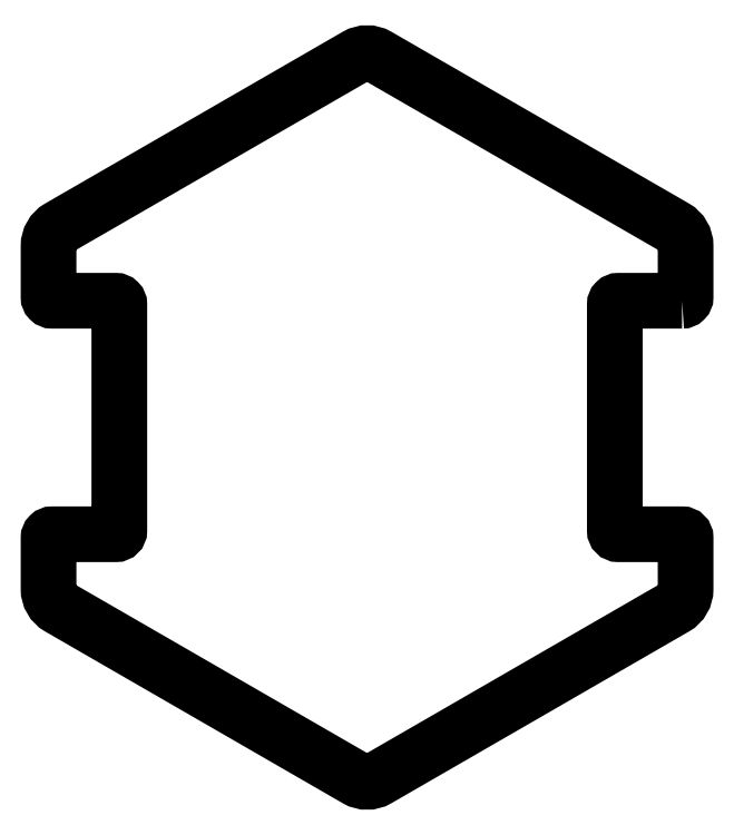
<metadata>
{"format":"dxf","ext":"dxf","renderer":"ezdxf+matplotlib","layout":"modelspace","background":"white","min_lineweight":24,"dpi":150}
</metadata>
<code>
0
SECTION
2
ENTITIES
0
LWPOLYLINE
8
0
90
28
70
1
43
0
10
44.5
20
16.5
42
0.4142
10
45
20
17
10
45
20
24.25
42
0.2679
10
43.5
20
26.85
10
1.5
20
51.1
42
0.2679
10
-1.5
20
51.1
10
-43.5
20
26.85
42
0.2679
10
-45
20
24.25
10
-45
20
17
42
0.4142
10
-44.5
20
16.5
10
-35.5
20
16.5
42
-0.4142
10
-35
20
16
10
-35
20
-16
42
-0.4142
10
-35.5
20
-16.5
10
-44.5
20
-16.5
42
0.4142
10
-45
20
-17
10
-45
20
-24.25
42
0.2679
10
-43.5
20
-26.85
10
-1.5
20
-51.1
42
0.2679
10
1.5
20
-51.1
10
43.5
20
-26.85
42
0.2679
10
45
20
-24.25
10
45
20
-17
42
0.4142
10
44.5
20
-16.5
10
35.5
20
-16.5
42
-0.4142
10
35
20
-16
10
35
20
16
42
-0.4142
10
35.5
20
16.5
0
ENDSEC
0
EOF

</code>
